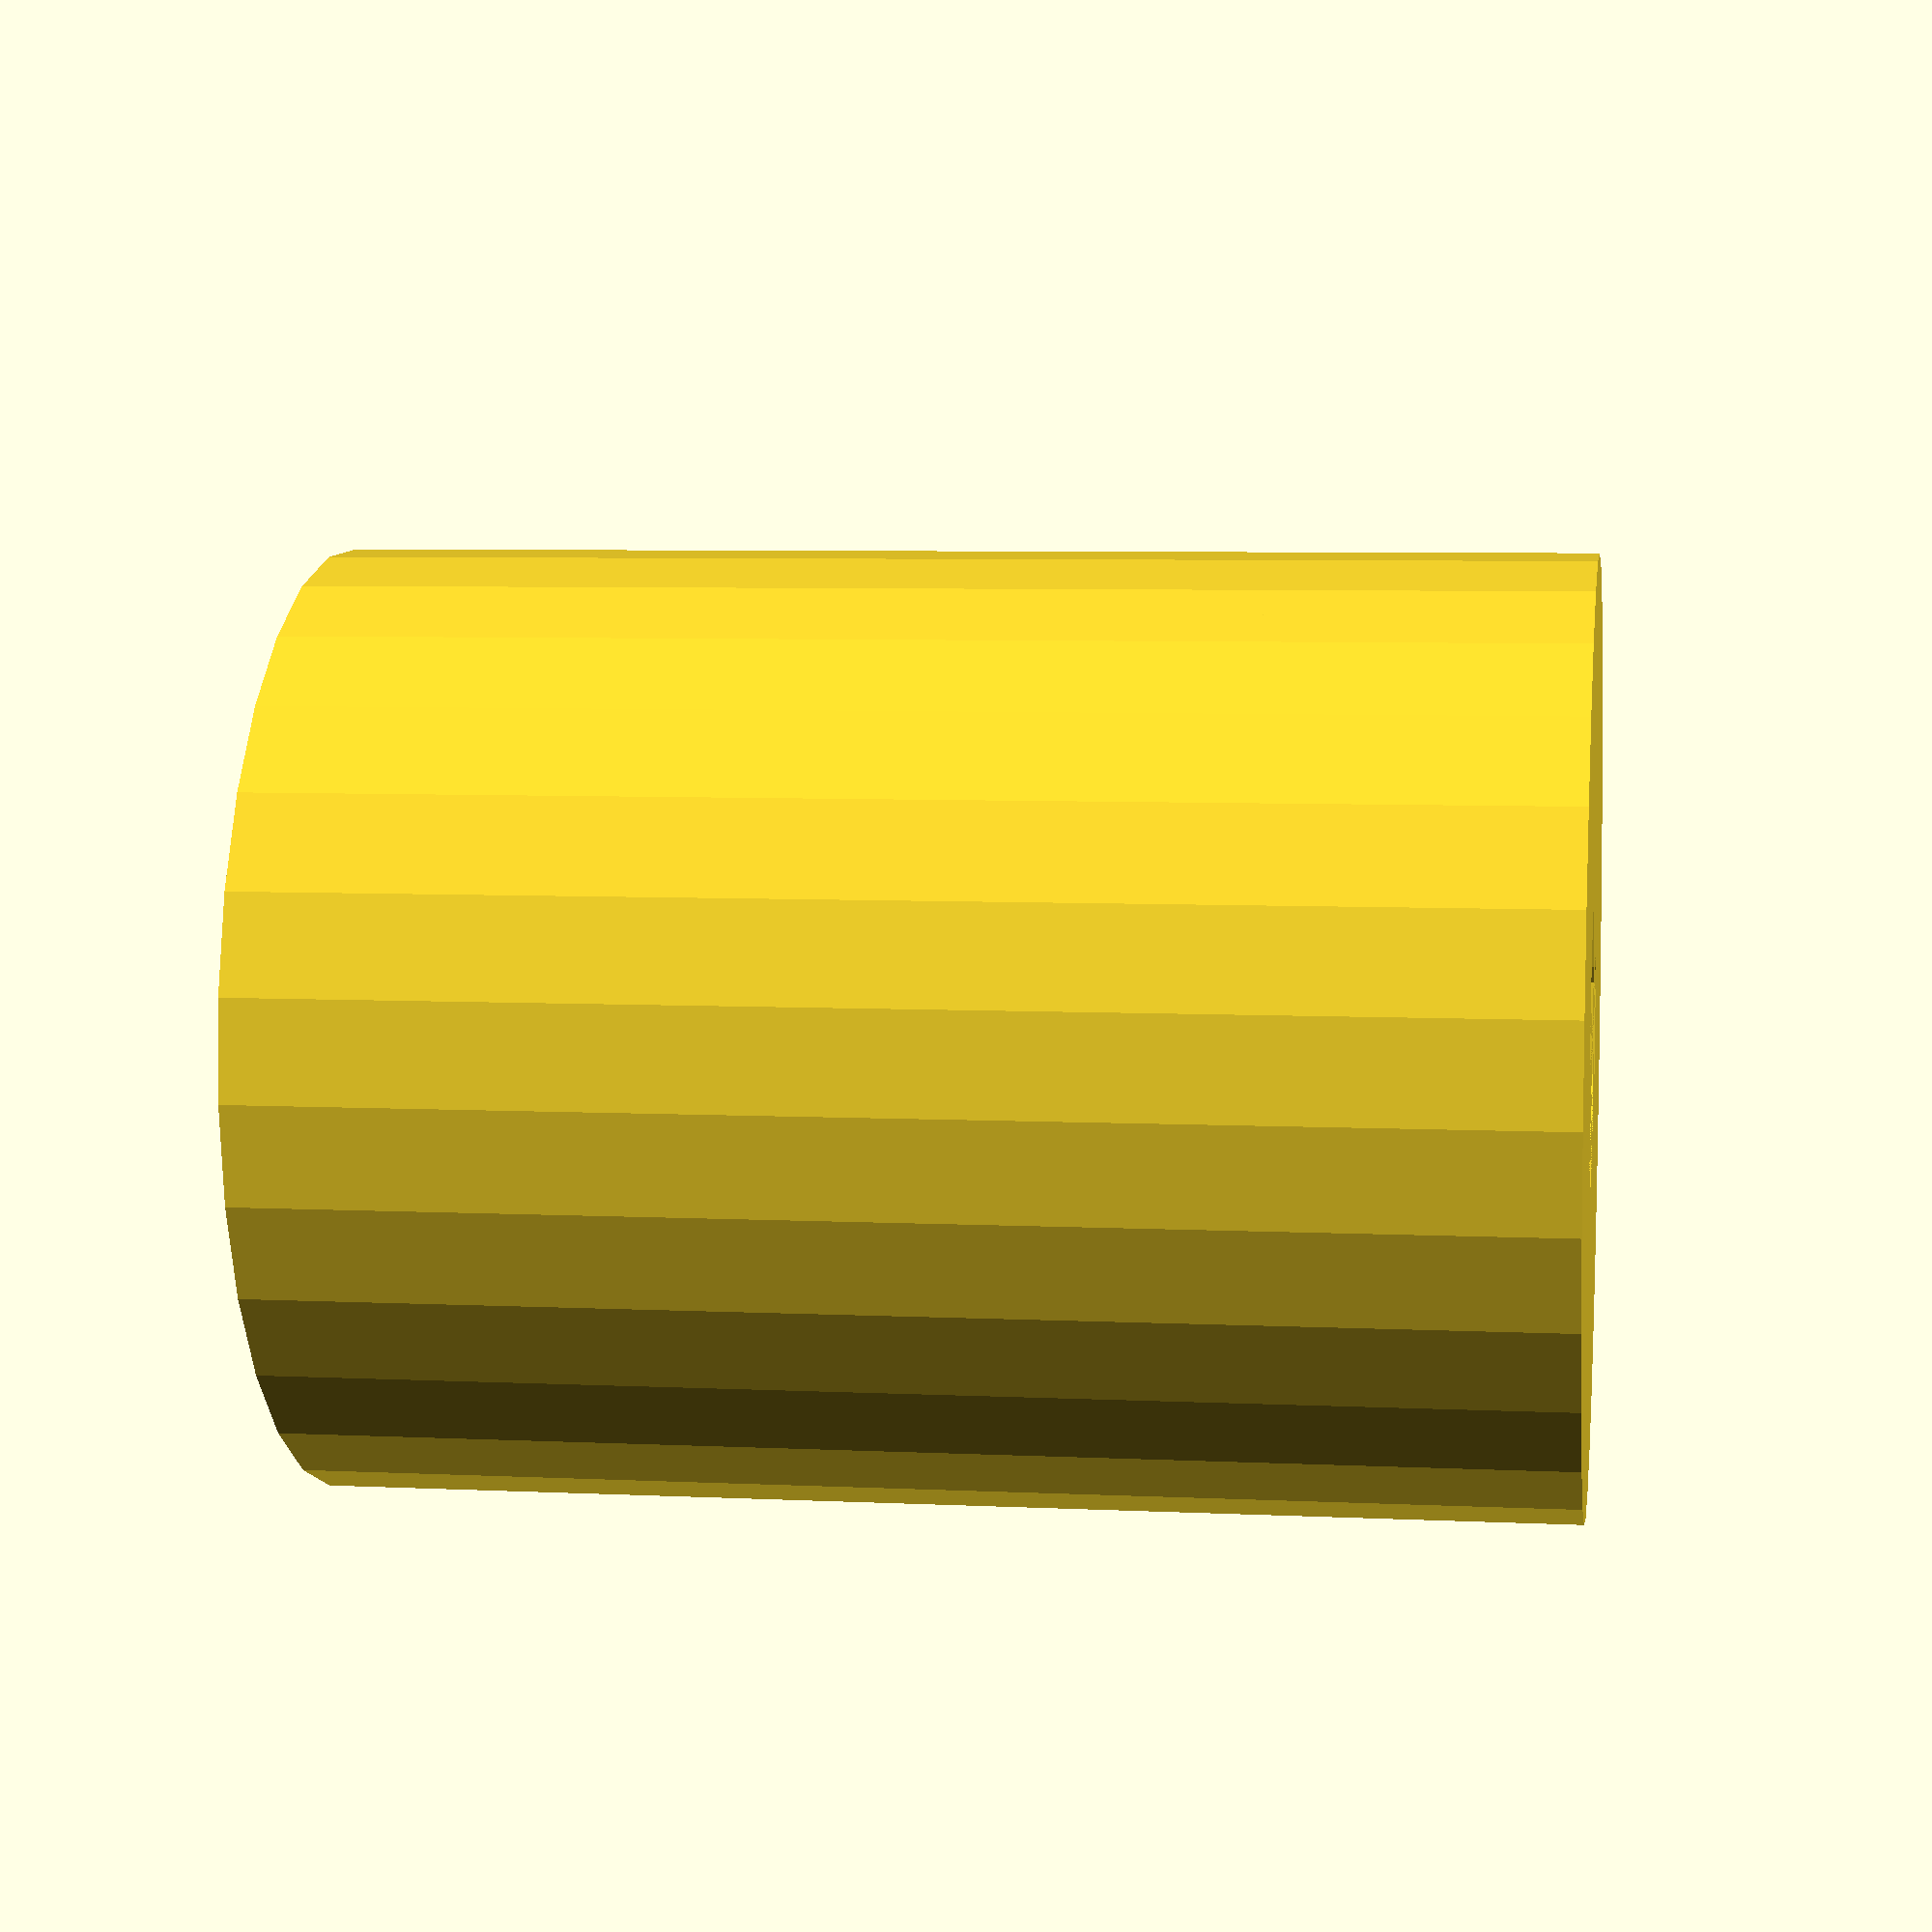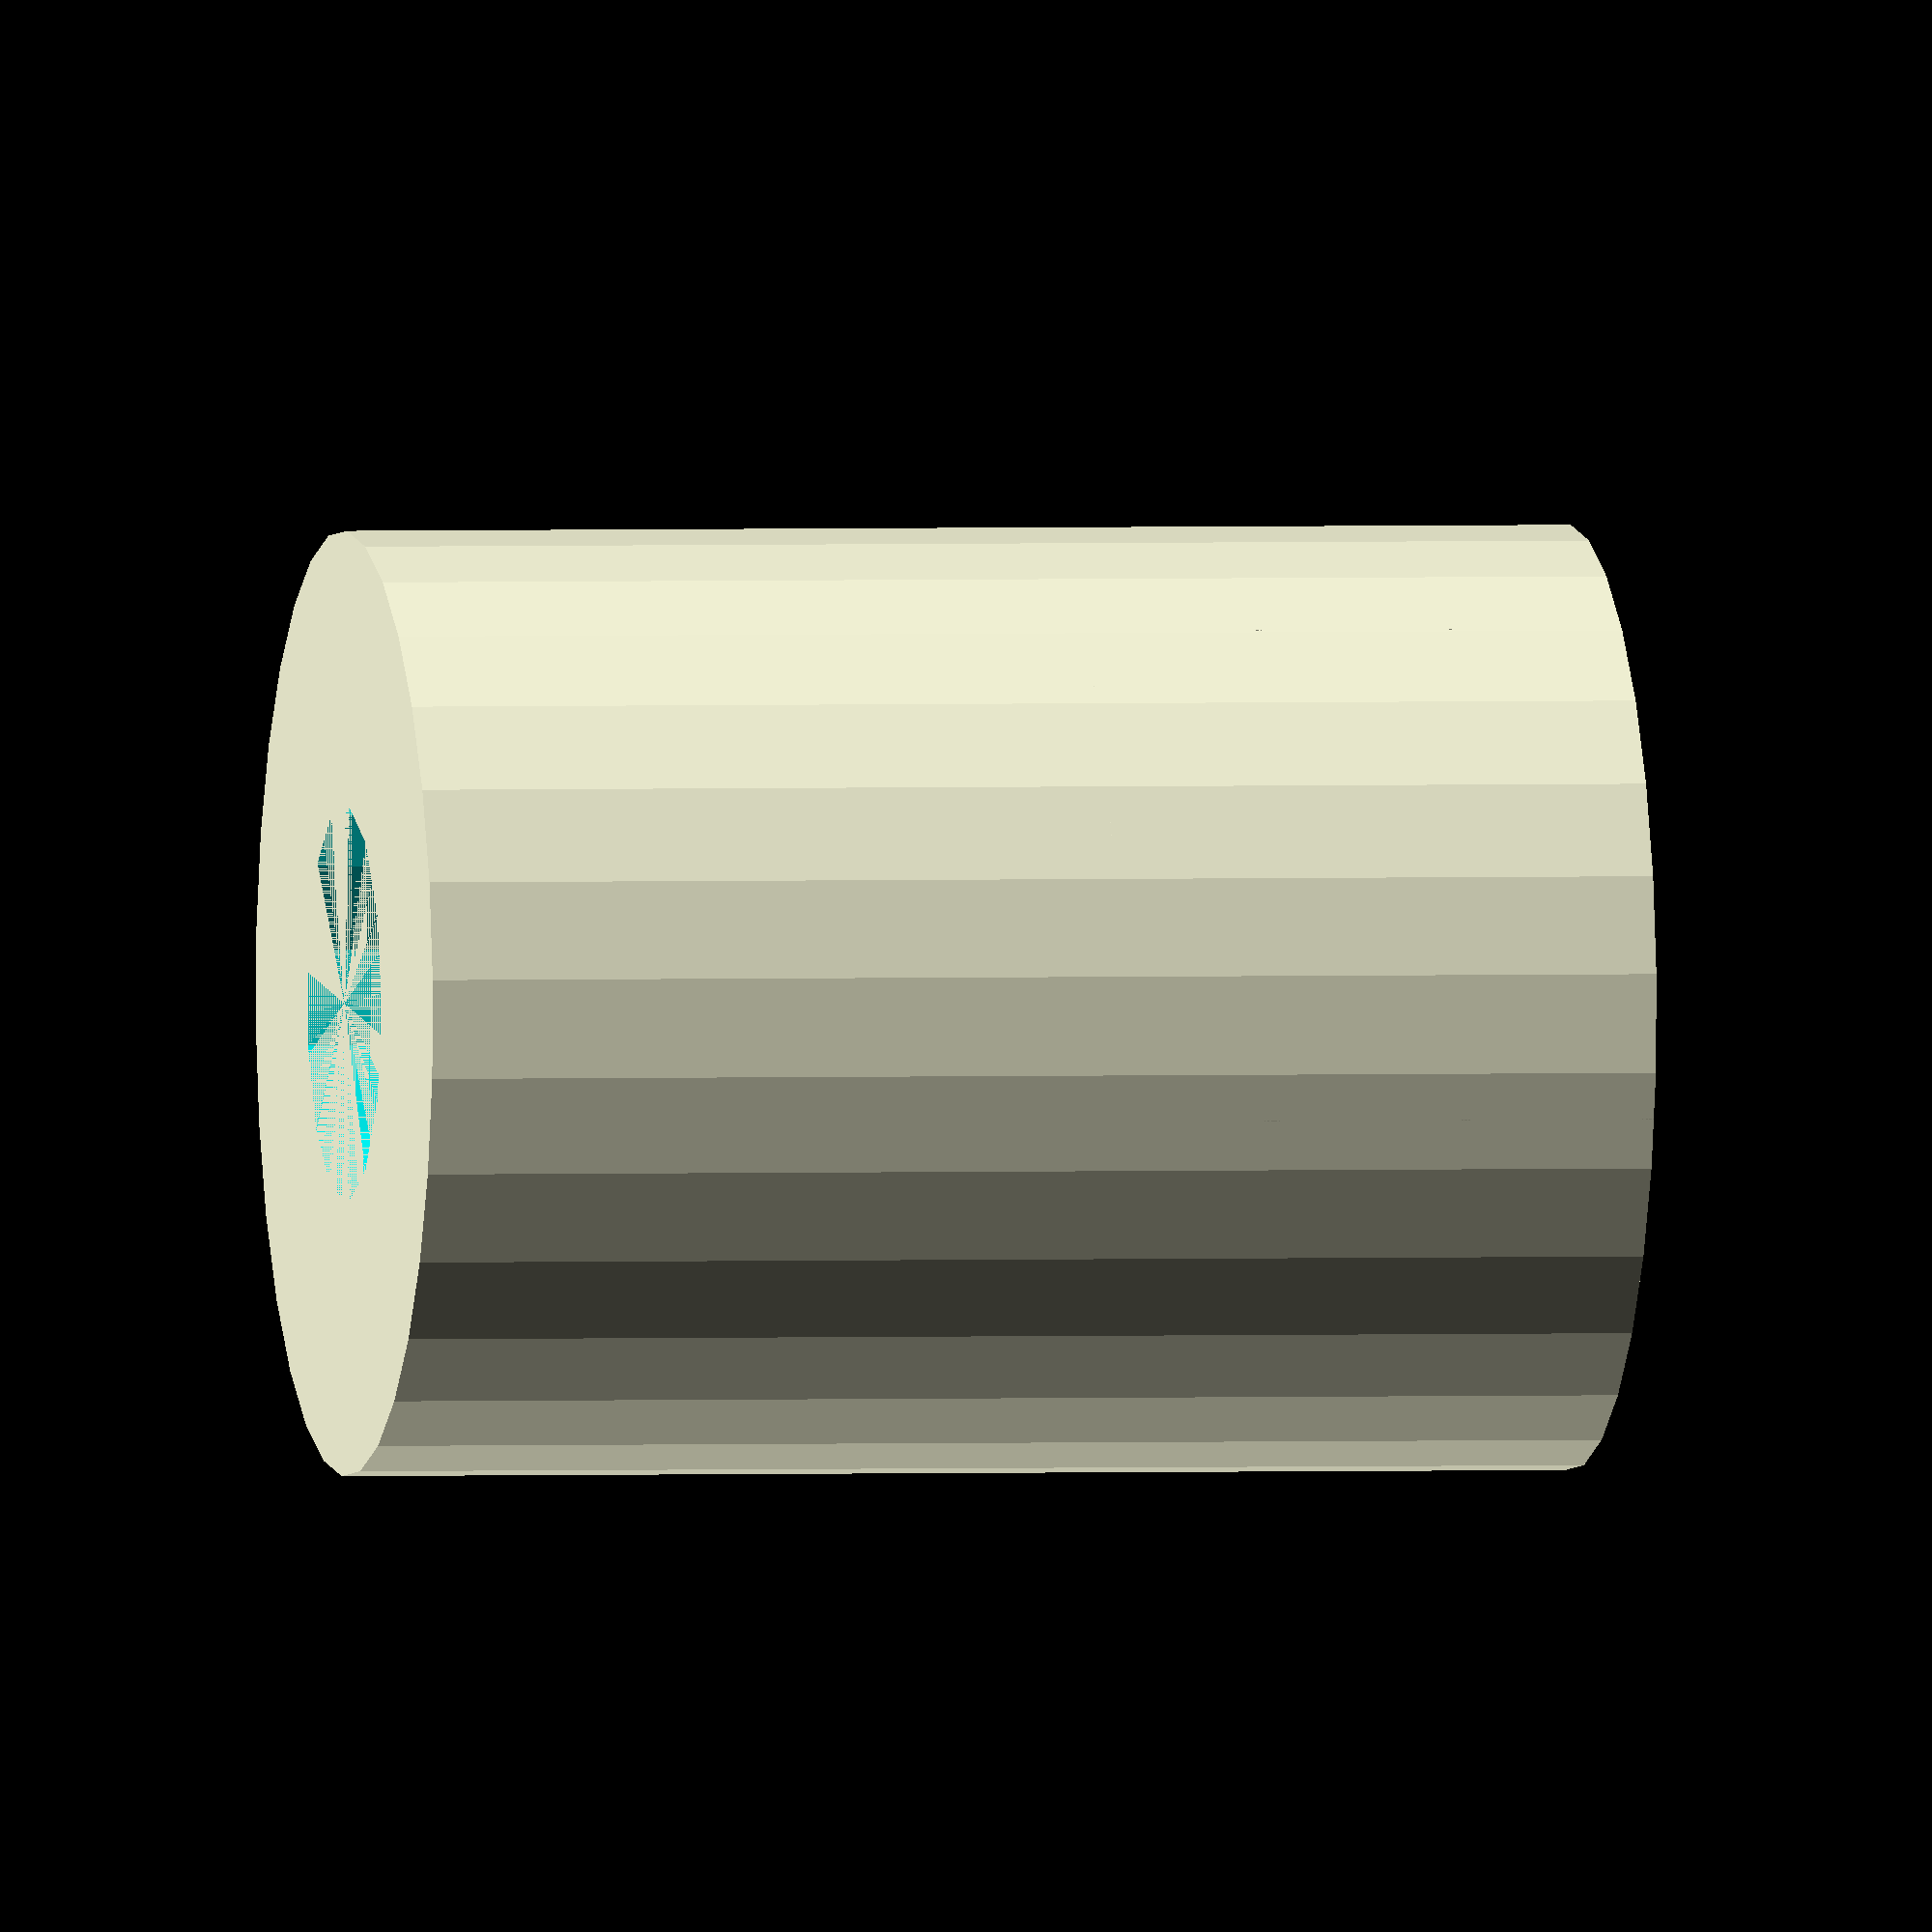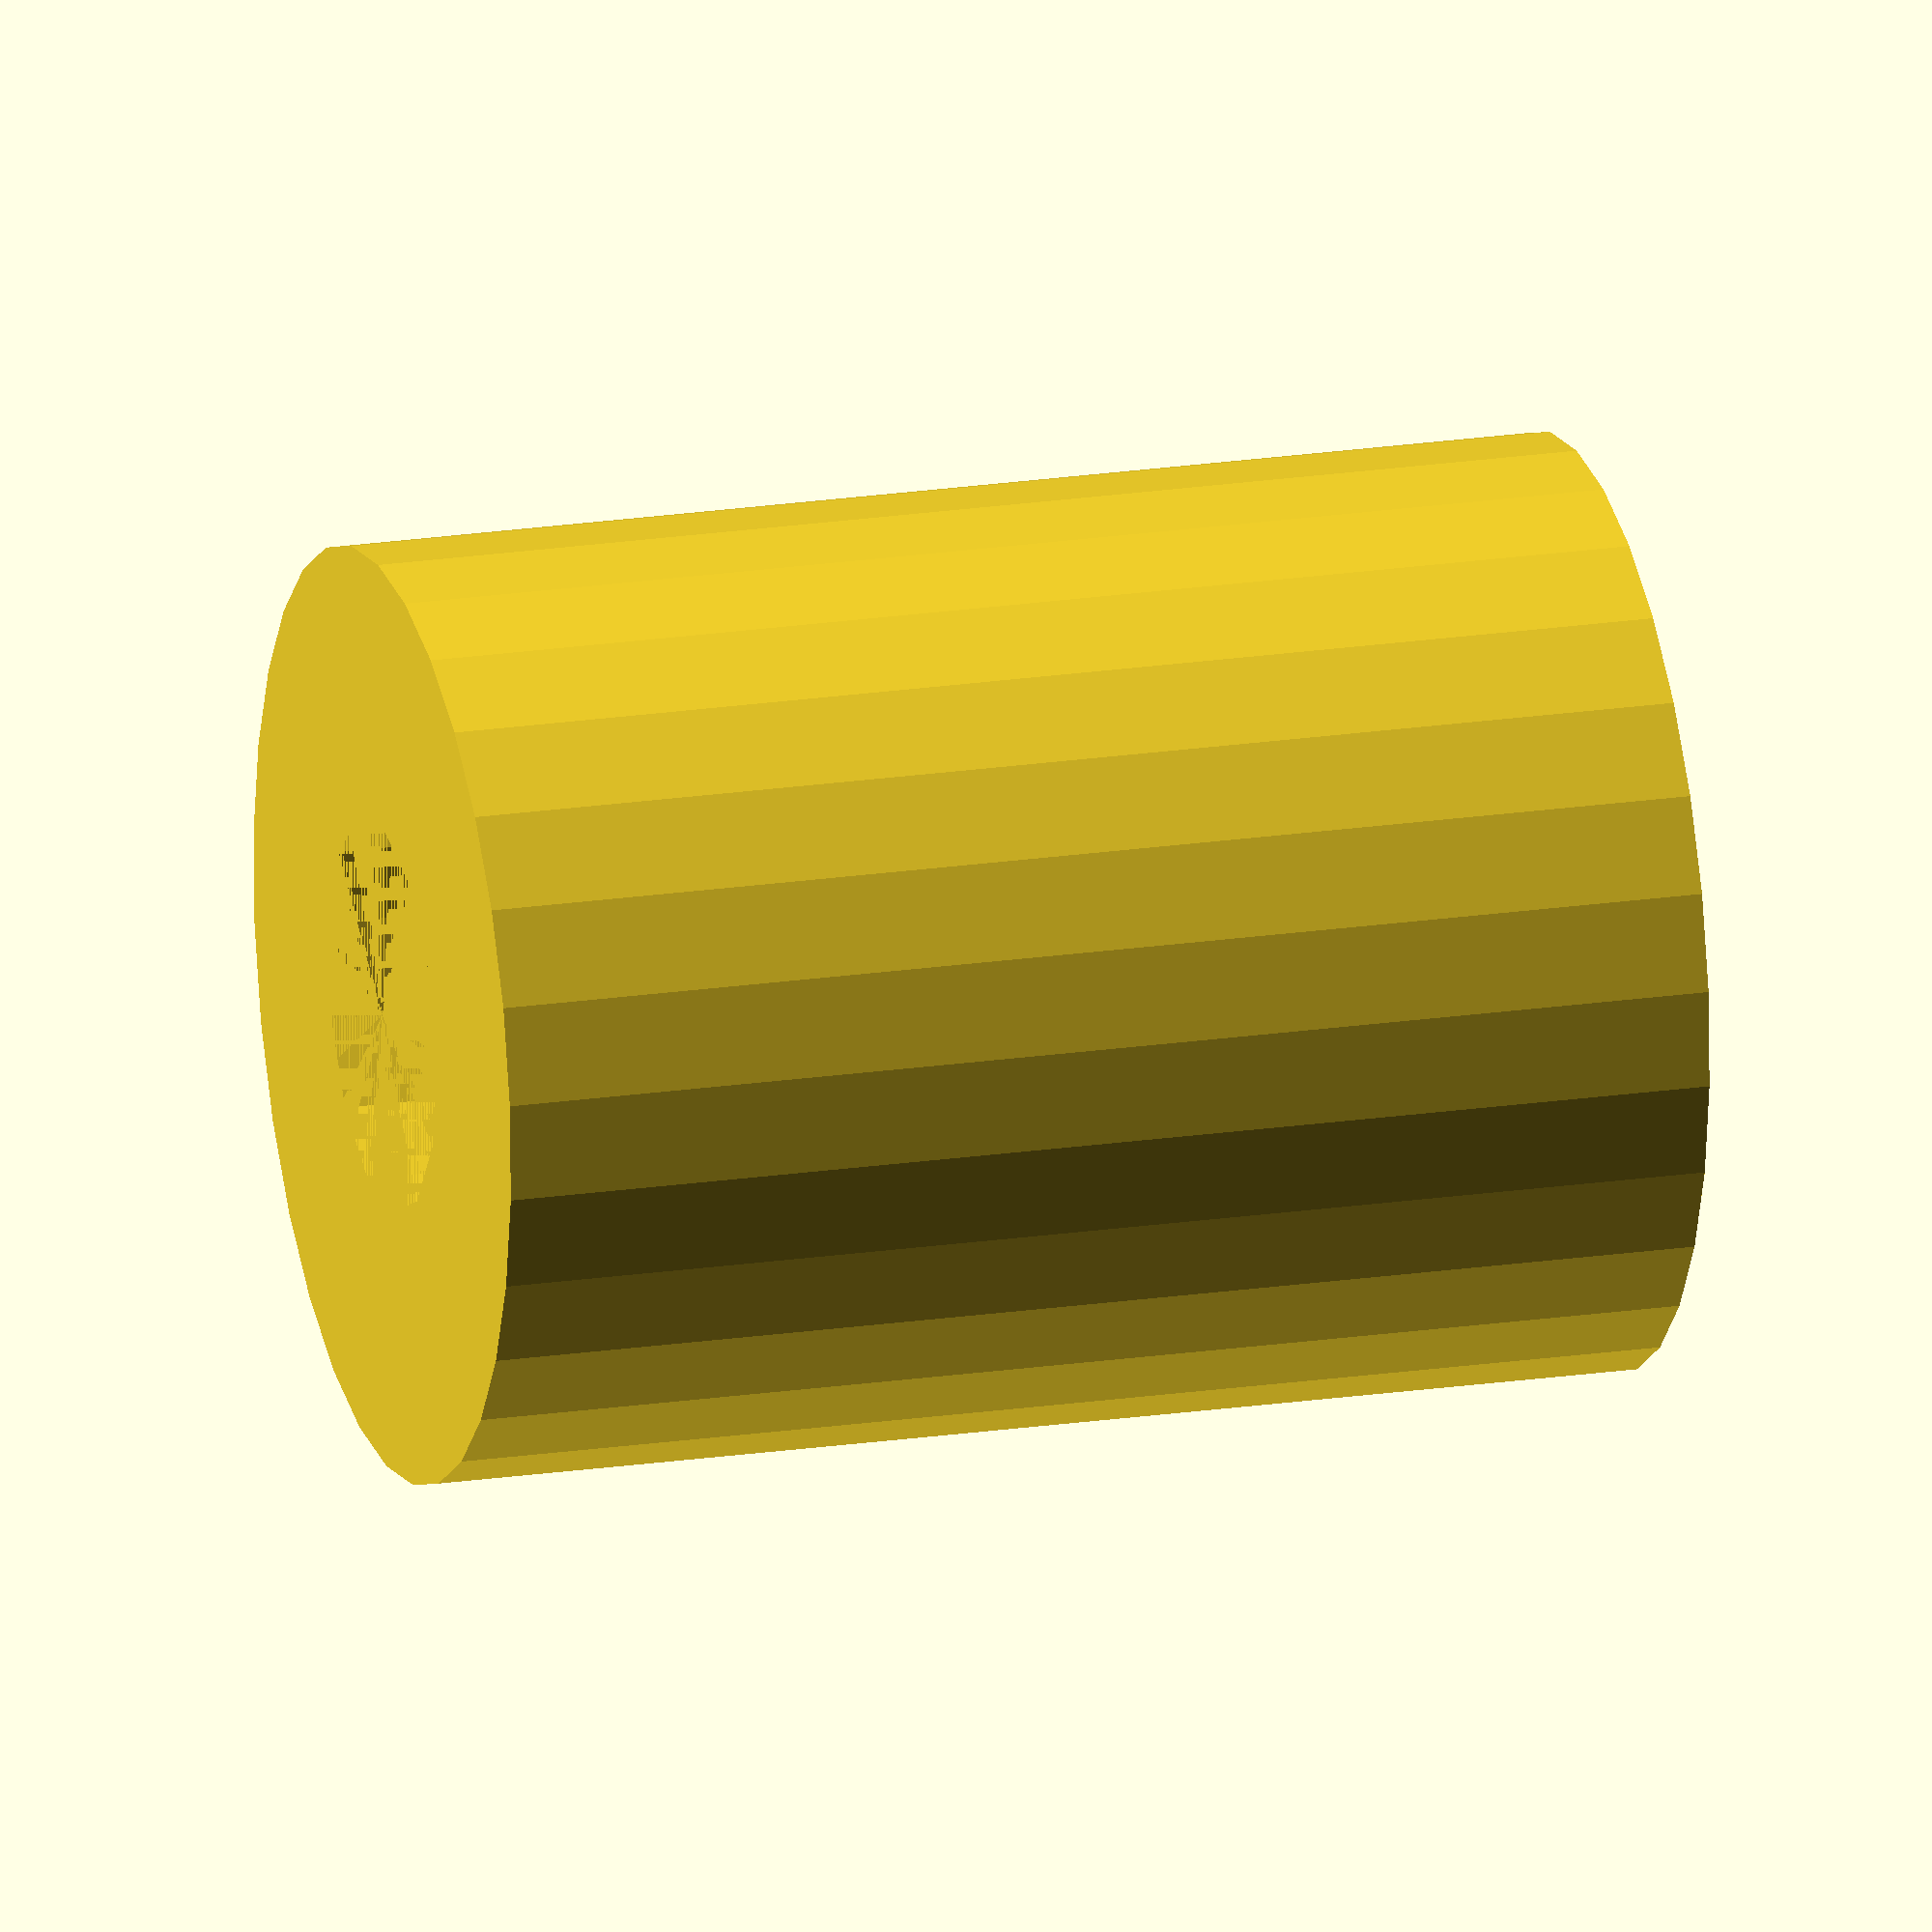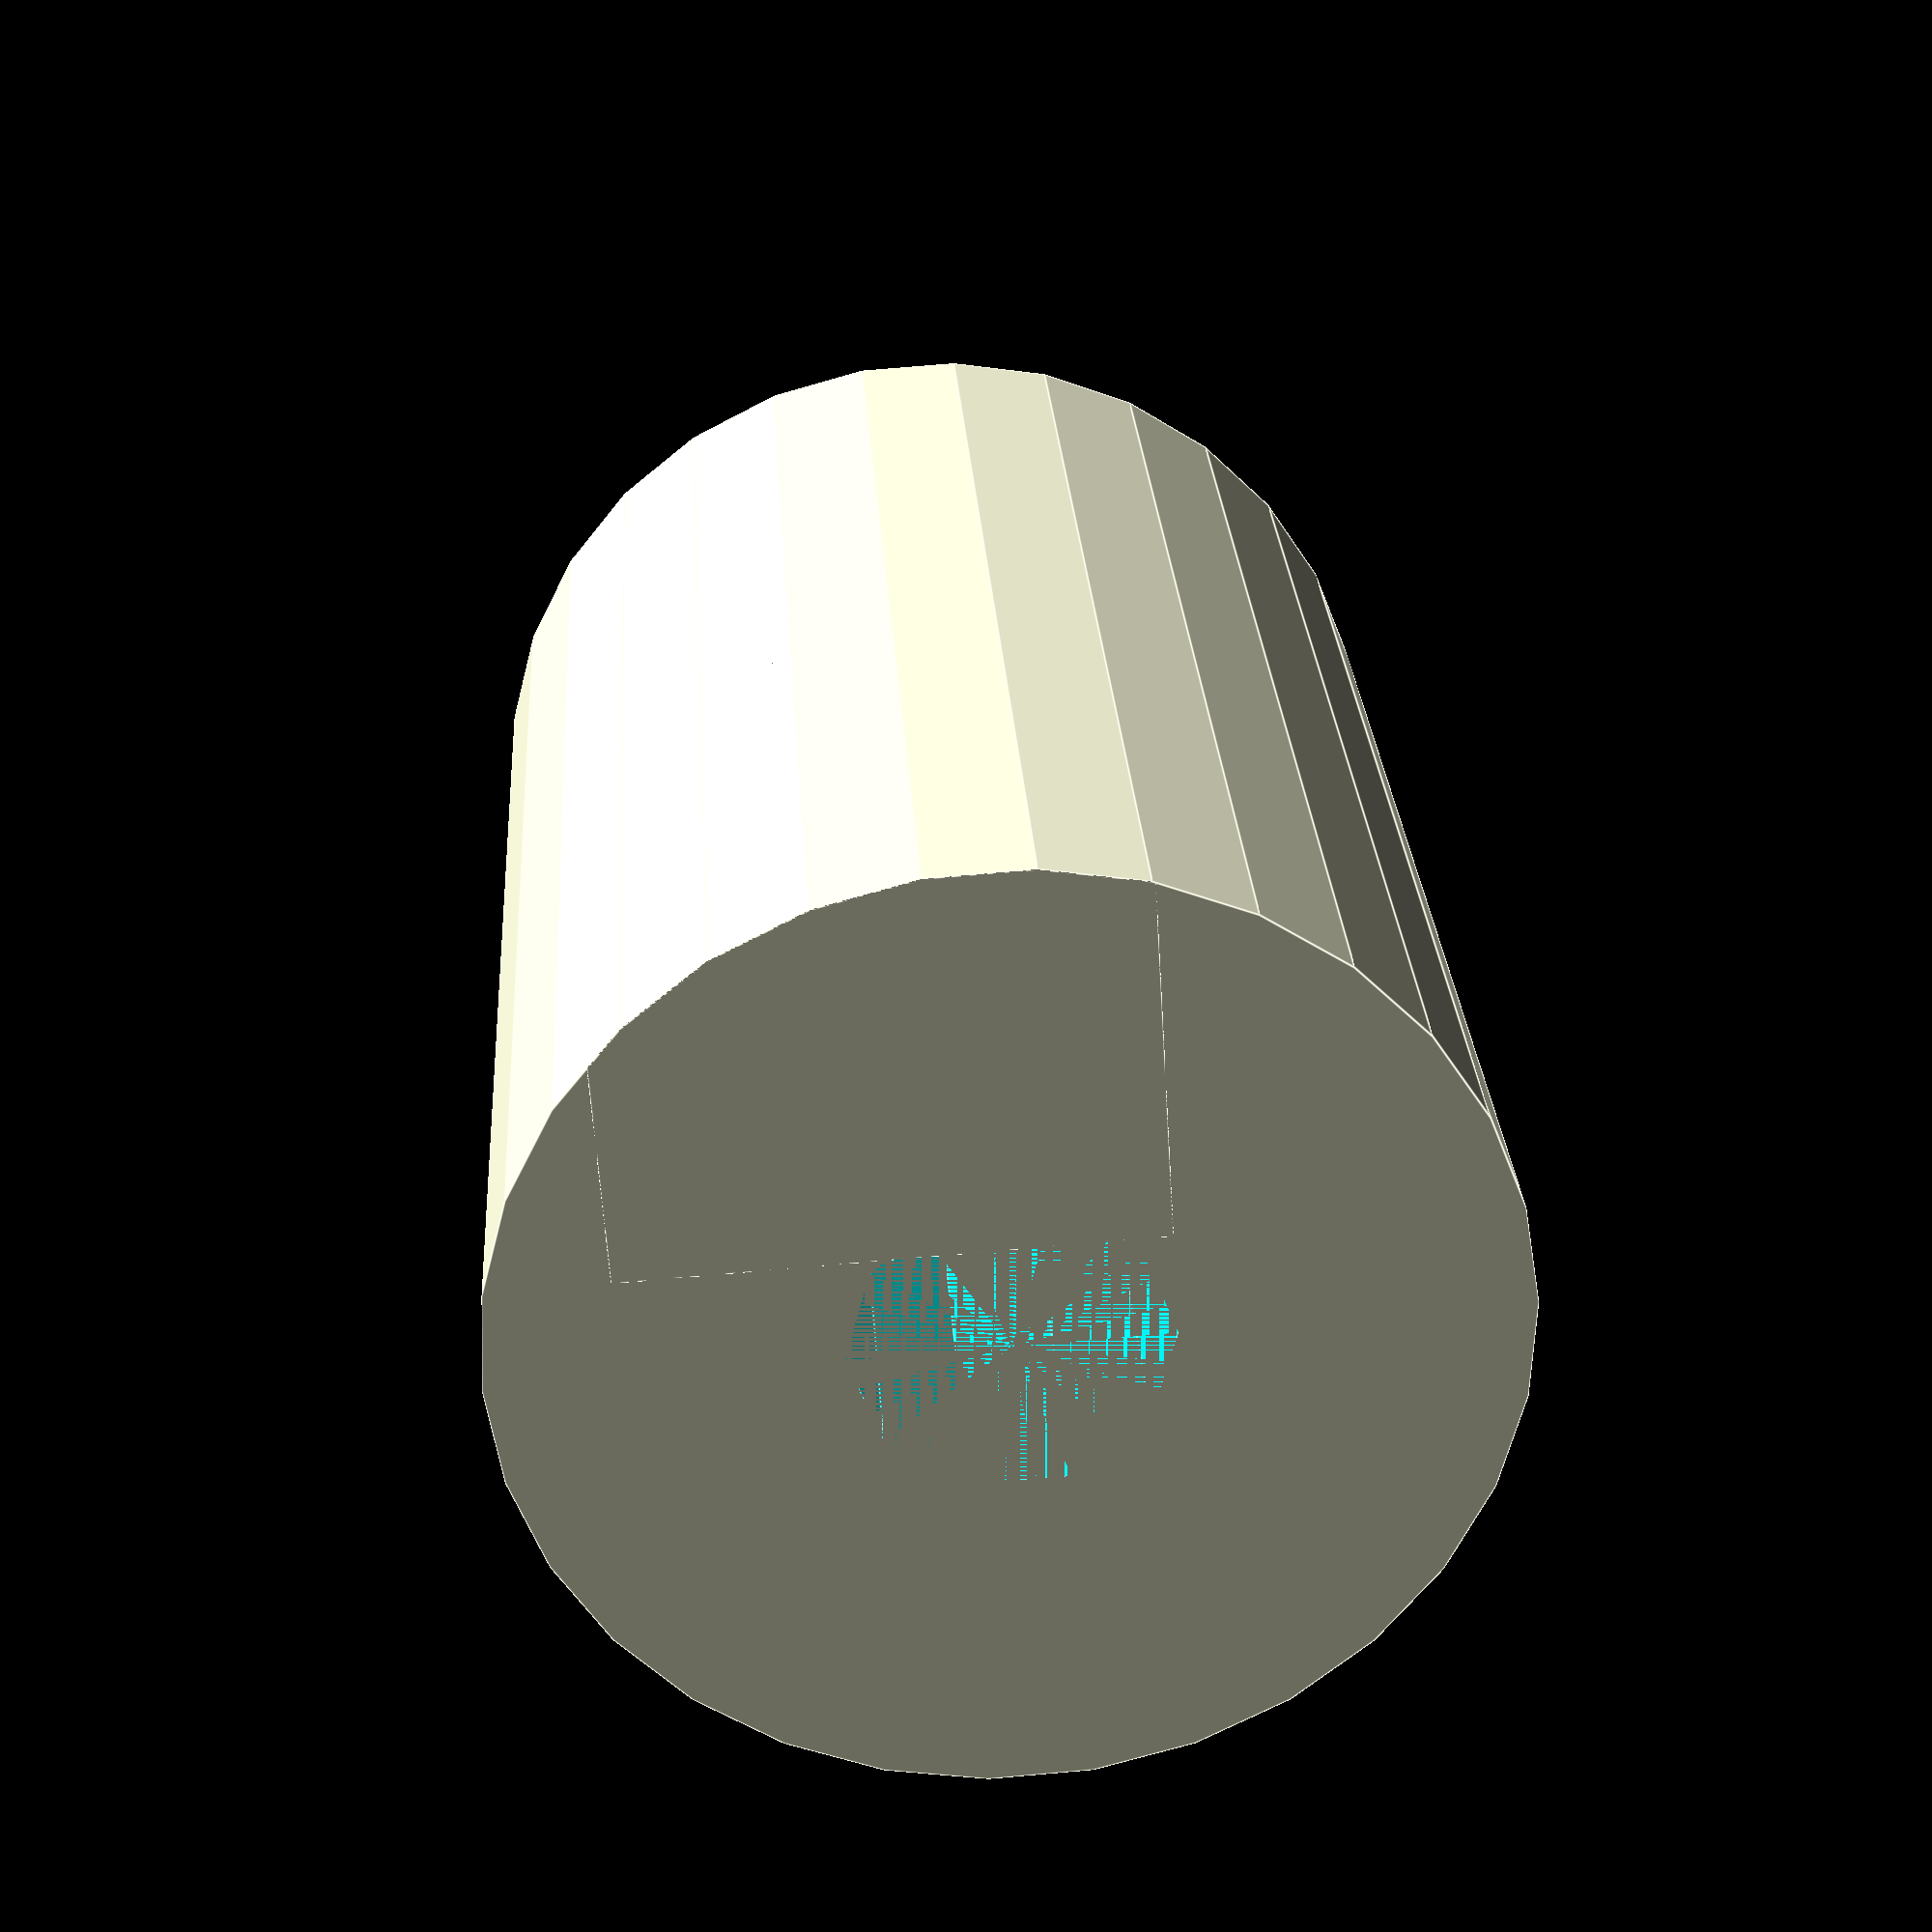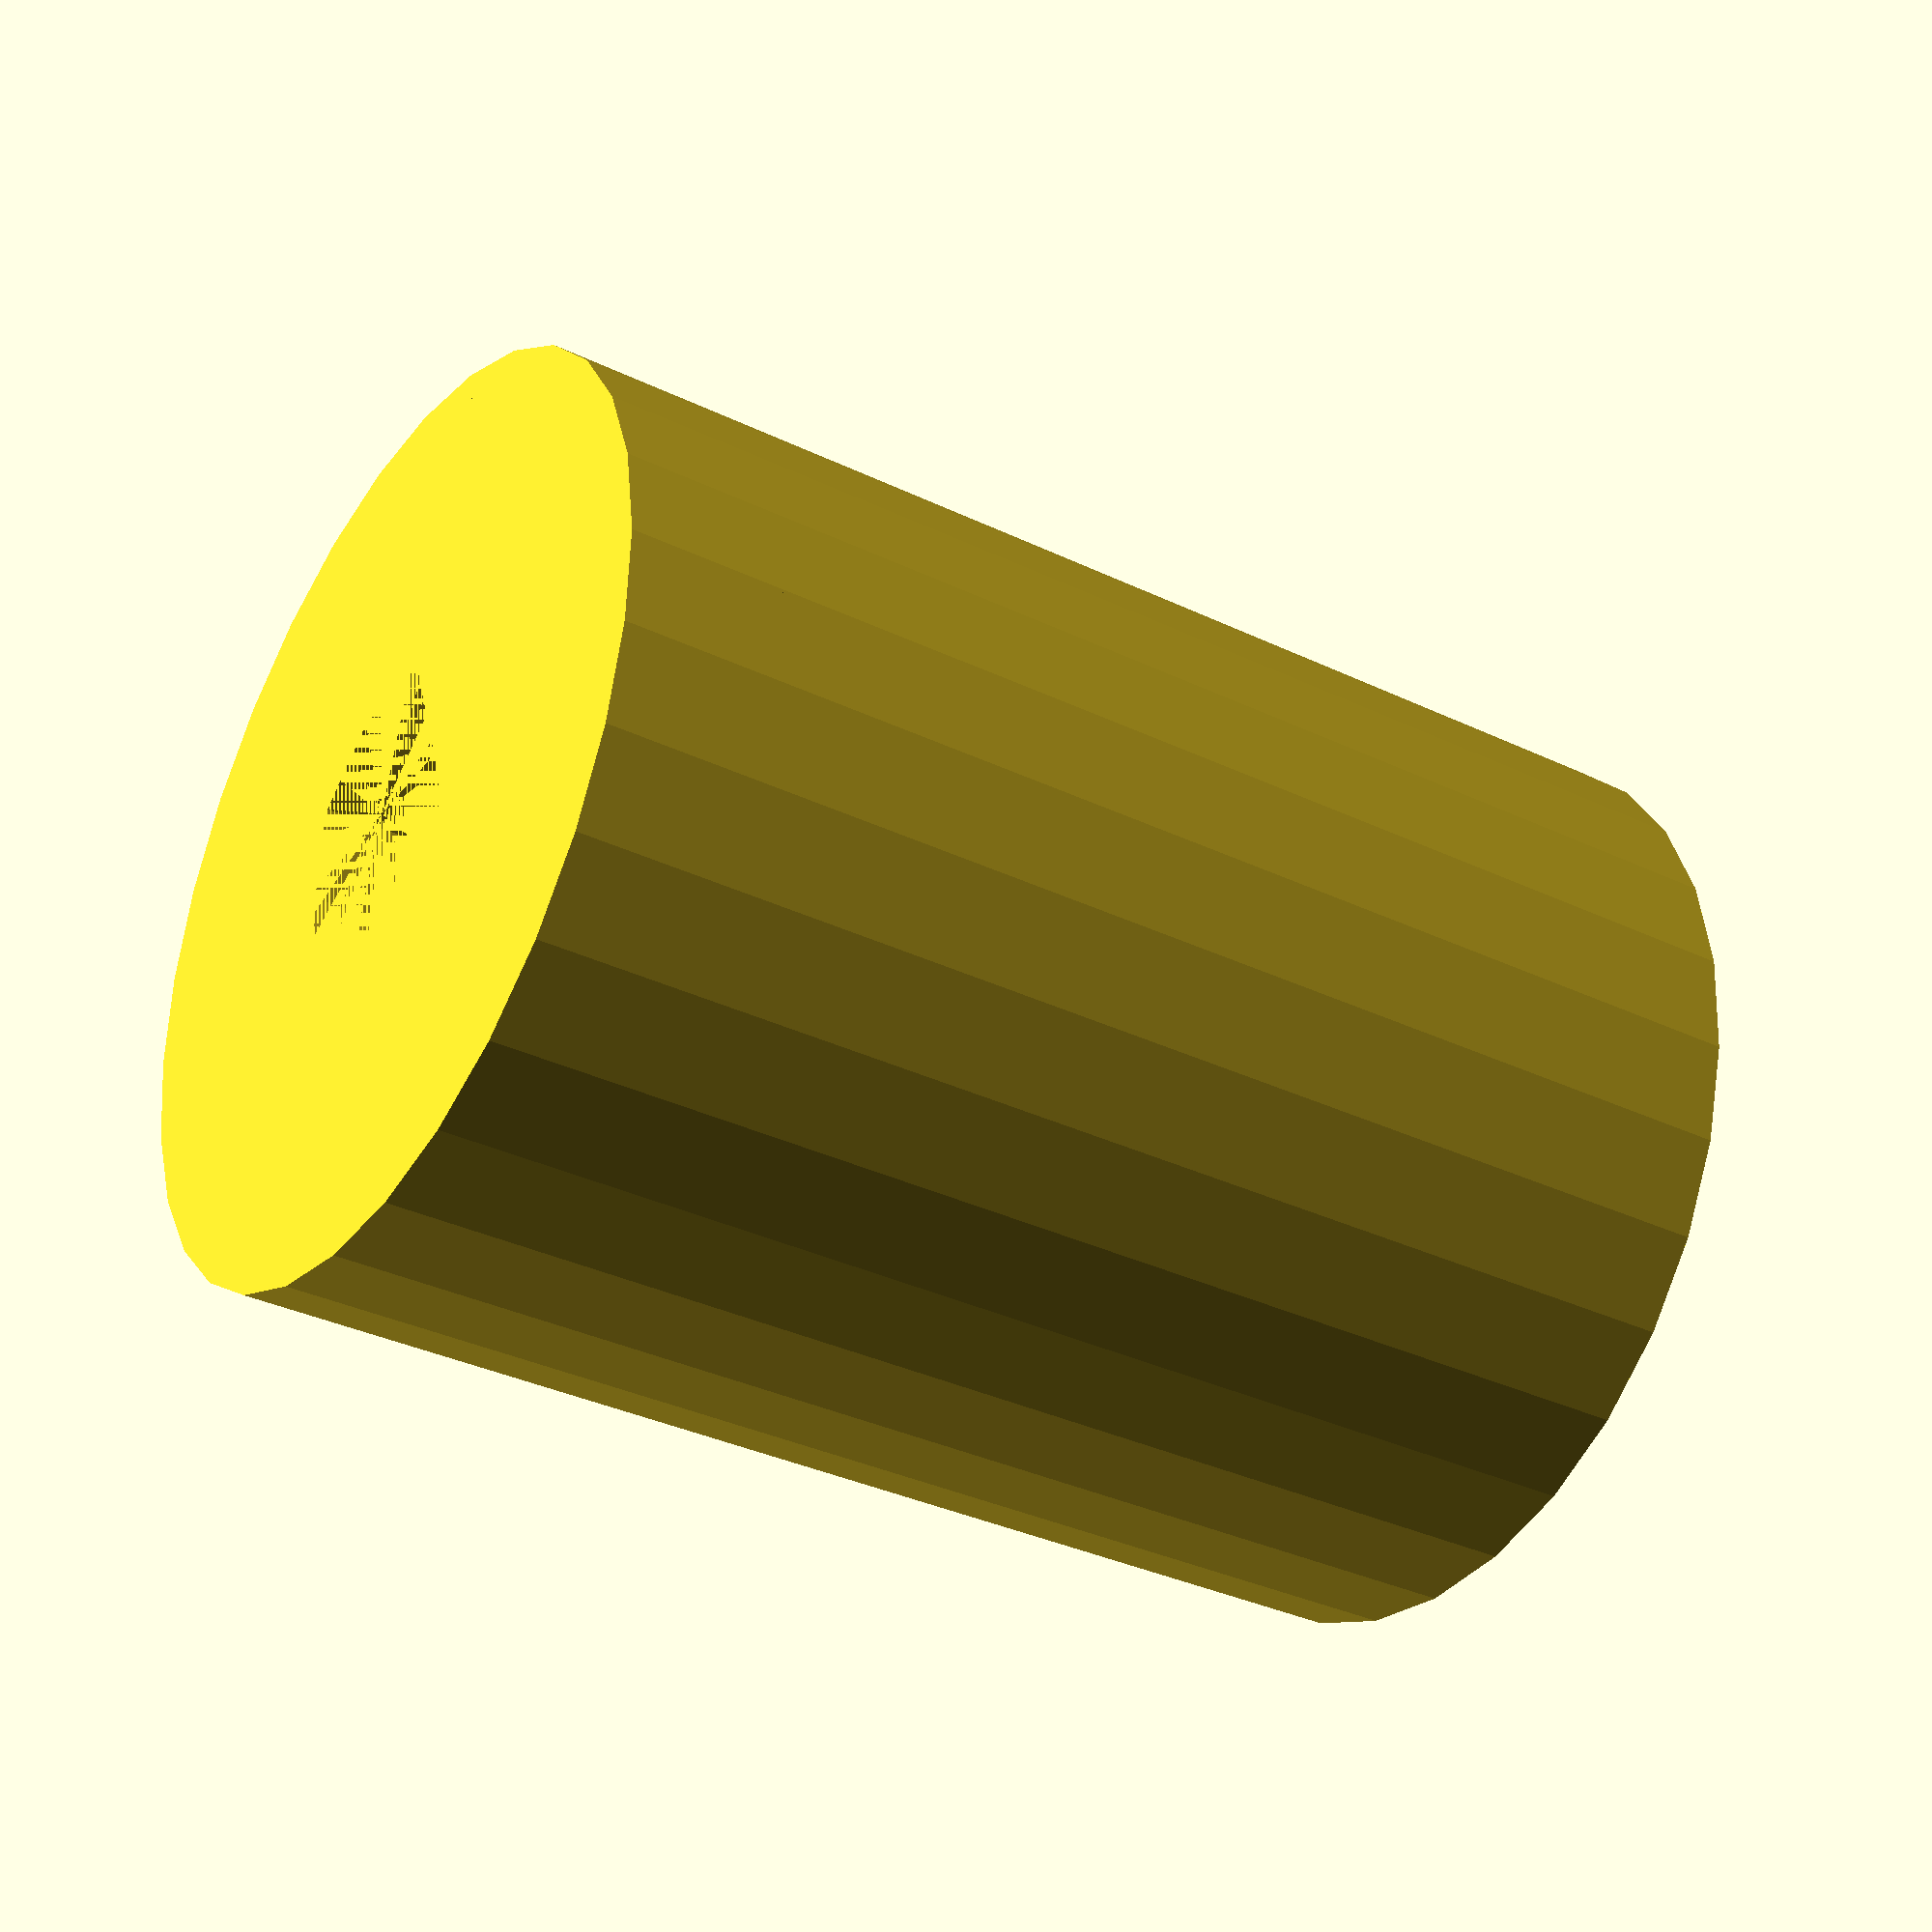
<openscad>
height = 25;
vertical_spacing = 3;
cut_height = (height - vertical_spacing) / 2;
diam = 19;
top_diam = 8;
bottom_diam = 6;
center_x = diam / 2;
center_y = diam / 2;

difference()
{
    // Outside cylinder.
    translate([center_x, center_y, height / 2])
        cylinder(height, diam / 2, diam / 2, center = true);
    // Gap for stepper-motor shaft.
    translate([center_x, center_y, 0])
    {
        difference()
        {
            cylinder(cut_height, bottom_diam / 2, bottom_diam / 2, center = false);
            translate([-3, 2, 0])
                cube([10, 10, cut_height], center = false);
        }
    }
    // Gap for lead-screw.
    translate([center_x, center_y, height - cut_height])
        cylinder(cut_height, top_diam / 2, top_diam / 2, center = false);
}

</openscad>
<views>
elev=353.9 azim=339.2 roll=98.3 proj=p view=wireframe
elev=178.5 azim=235.7 roll=100.8 proj=o view=solid
elev=340.3 azim=244.1 roll=74.2 proj=o view=wireframe
elev=332.9 azim=3.6 roll=176.6 proj=p view=edges
elev=214.0 azim=111.0 roll=303.2 proj=p view=solid
</views>
